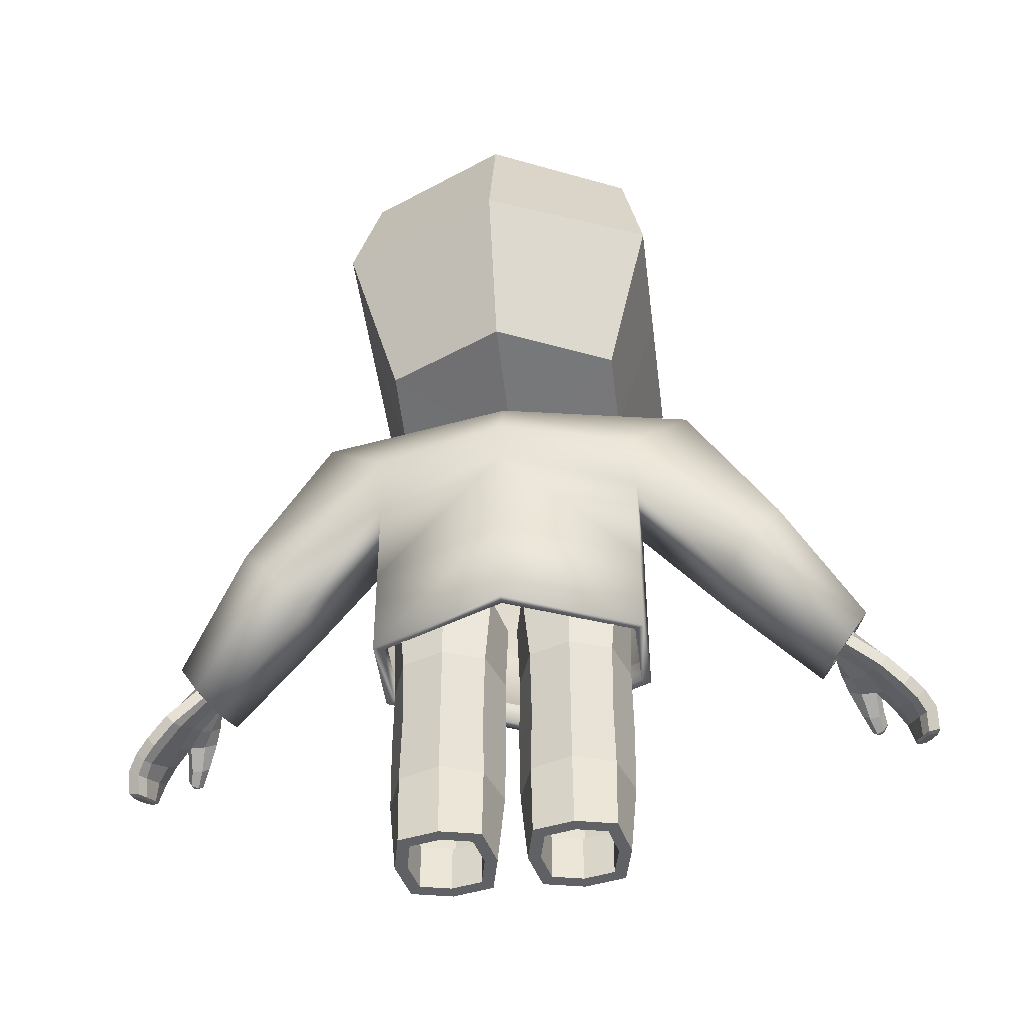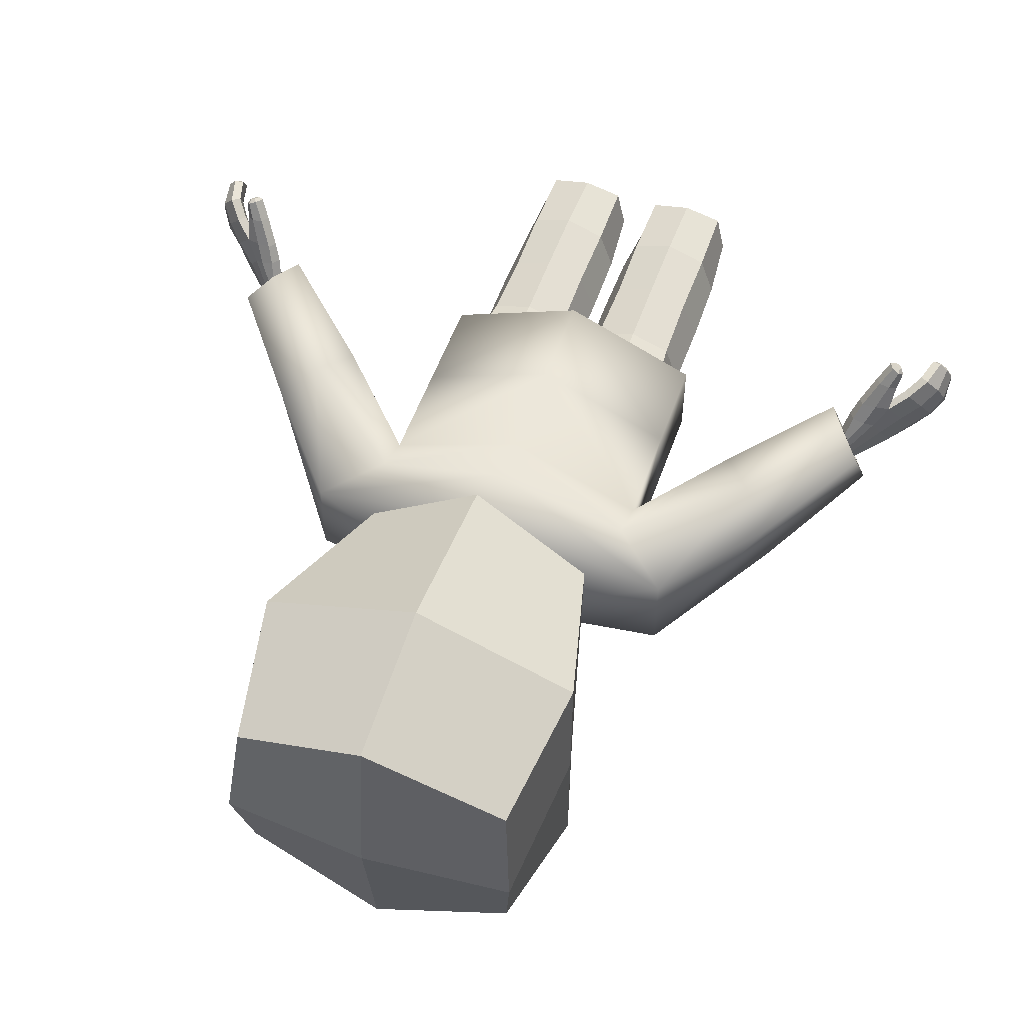
<metadata>
{"format":"obj","ext":"obj","renderer":"f3d","projection":"perspective","resolution":1024,"background":"white","views":[{"elev":-45.6,"azim":-172.9,"up":"+Y"},{"elev":54.1,"azim":-160.7,"up":"+Z"}]}
</metadata>
<code>
o Cube.003_Head
v 2.496 -0.7846 1.051
v 2.528 -0.718 1.072
v 2.412 -0.6506 0.8069
v 2.452 -0.5875 0.8148
v 2.884 -1.072 0.6688
v 2.943 -1.004 0.6575
v 2.487 -0.7491 0.5236
v 2.547 -0.6812 0.5123
v 2.381 -0.6841 0.7137
v 2.493 -0.5403 0.7068
v 2.698 -0.8223 1.033
v 2.733 -0.7614 1.045
v 3.125 -1.29 0.962
v 3.041 -1.321 0.9434
v 2.961 -1.219 1.201
v 3.023 -1.196 1.215
v 2.586 -0.8837 1.229
v 2.619 -0.8172 1.249
v 2.751 -0.8534 1.215
v 2.71 -0.9289 1.192
v 2.657 -0.9579 1.356
v 2.69 -0.8912 1.376
v 2.773 -0.9072 1.322
v 2.735 -0.9854 1.297
v 2.448 -0.7245 0.9322
v 2.485 -0.653 0.9519
v 2.723 -0.9482 0.5661
v 2.782 -0.8803 0.5548
v 2.644 -0.6899 0.8888
v 2.58 -0.8018 0.8663
v 2.525 -0.5622 0.648
v 2.564 -0.6258 0.5422
v 2.751 -0.9102 0.926
v 2.837 -1.052 0.7427
v 2.458 -0.7472 0.5621
v 2.406 -0.7072 0.6627
v 2.929 -0.947 0.7252
v 2.839 -0.8003 0.9254
v 2.953 -1.262 1.114
v 2.996 -1.309 1.001
v 3.125 -1.263 1.03
v 3.083 -1.216 1.143
v 2.707 -0.7154 0.7952
v 2.776 -0.8128 0.623
v 2.681 -0.9252 0.6377
v 2.63 -0.8265 0.7886
v 2.388 -0.6613 0.7507
v 2.631 -0.729 1.065
v 2.465 -0.5513 0.7571
v 2.585 -0.8179 1.037
v 2.695 -0.8116 1.24
v 2.635 -0.9317 1.203
v 2.742 -0.8743 1.358
v 2.682 -0.9957 1.32
v 2.506 -0.7779 0.8946
v 2.574 -0.6537 0.9245
v 2.69 -0.9592 1.37
v 2.709 -0.9212 1.381
v 2.738 -0.9116 1.371
v 2.705 -0.9808 1.35
v 2.734 -0.9749 1.337
v 2.756 -0.9304 1.35
v 2.429 -0.5258 0.4499
v 2.412 -0.5813 0.4201
v 2.352 -0.6491 0.4314
v 2.271 -0.6072 0.5704
v 2.246 -0.5842 0.6214
v 2.33 -0.4513 0.6648
v 2.358 -0.4403 0.6146
v 2.39 -0.4623 0.5557
v 2.323 -0.6472 0.4698
v 2.253 -0.5613 0.6584
v 2.86 -0.8696 1.124
v 2.966 -0.9923 1.209
v 3.12 -1.157 0.8559
v 3.043 -1.073 0.75
v 3.036 -1.21 0.8458
v 2.978 -1.139 0.758
v 2.82 -0.9264 1.118
v 2.911 -1.038 1.194
v 2.857 -1.014 1.011
v 2.931 -1.115 1.075
v 2.935 -1.124 0.8222
v 2.987 -1.19 0.9178
v 3.039 -1.022 0.8117
v 3.112 -1.115 0.9352
v 2.962 -0.9076 1.005
v 3.061 -1.032 1.092
v 3.104 -1.3 0.9964
v 3.042 -1.322 0.9821
v 3.009 -1.313 1.025
v 3.073 -1.244 1.131
v 3.029 -1.233 1.182
v 2.984 -1.249 1.17
v 2.978 -1.278 1.109
v 3.105 -1.279 1.047
v -2.496 -0.7846 1.051
v -2.528 -0.718 1.072
v -2.412 -0.6506 0.8069
v -2.452 -0.5875 0.8148
v -2.884 -1.072 0.6688
v -2.943 -1.004 0.6575
v -2.487 -0.7491 0.5236
v -2.547 -0.6812 0.5123
v -2.381 -0.6841 0.7137
v -2.493 -0.5403 0.7068
v -2.698 -0.8223 1.033
v -2.733 -0.7614 1.045
v -3.125 -1.29 0.962
v -3.041 -1.321 0.9434
v -2.961 -1.219 1.201
v -3.023 -1.196 1.215
v -2.586 -0.8837 1.229
v -2.619 -0.8172 1.249
v -2.751 -0.8534 1.215
v -2.71 -0.9289 1.192
v -2.657 -0.9579 1.356
v -2.69 -0.8912 1.376
v -2.773 -0.9072 1.322
v -2.735 -0.9854 1.297
v -2.448 -0.7245 0.9322
v -2.485 -0.653 0.9519
v -2.723 -0.9482 0.5661
v -2.782 -0.8803 0.5548
v -2.644 -0.6899 0.8888
v -2.58 -0.8018 0.8663
v -2.525 -0.5622 0.648
v -2.564 -0.6258 0.5422
v -2.751 -0.9102 0.926
v -2.837 -1.052 0.7427
v -2.458 -0.7472 0.5621
v -2.406 -0.7072 0.6627
v -2.929 -0.947 0.7252
v -2.839 -0.8003 0.9254
v -2.953 -1.262 1.114
v -2.996 -1.309 1.001
v -3.125 -1.263 1.03
v -3.083 -1.216 1.143
v -2.707 -0.7154 0.7952
v -2.776 -0.8128 0.623
v -2.681 -0.9252 0.6377
v -2.63 -0.8265 0.7886
v -2.388 -0.6613 0.7507
v -2.631 -0.729 1.065
v -2.465 -0.5513 0.7571
v -2.585 -0.8179 1.037
v -2.695 -0.8116 1.24
v -2.635 -0.9317 1.203
v -2.742 -0.8743 1.358
v -2.682 -0.9957 1.32
v -2.506 -0.7779 0.8946
v -2.574 -0.6537 0.9245
v -2.69 -0.9592 1.37
v -2.709 -0.9212 1.381
v -2.738 -0.9116 1.371
v -2.705 -0.9808 1.35
v -2.734 -0.9749 1.337
v -2.756 -0.9304 1.35
v -2.429 -0.5258 0.4499
v -2.412 -0.5813 0.4201
v -2.352 -0.6491 0.4314
v -2.271 -0.6072 0.5704
v -2.246 -0.5842 0.6214
v -2.33 -0.4513 0.6648
v -2.358 -0.4403 0.6146
v -2.39 -0.4623 0.5557
v -2.323 -0.6472 0.4698
v -2.253 -0.5613 0.6584
v -2.86 -0.8696 1.124
v -2.966 -0.9923 1.209
v -3.12 -1.157 0.8559
v -3.043 -1.073 0.75
v -3.036 -1.21 0.8458
v -2.978 -1.139 0.758
v -2.82 -0.9264 1.118
v -2.911 -1.038 1.194
v -2.857 -1.014 1.011
v -2.931 -1.115 1.075
v -2.935 -1.124 0.8222
v -2.987 -1.19 0.9178
v -3.039 -1.022 0.8117
v -3.112 -1.115 0.9352
v -2.962 -0.9076 1.005
v -3.061 -1.032 1.092
v -3.104 -1.3 0.9964
v -3.042 -1.322 0.9821
v -3.009 -1.313 1.025
v -3.073 -1.244 1.131
v -3.029 -1.233 1.182
v -2.984 -1.249 1.17
v -2.978 -1.278 1.109
v -3.105 -1.279 1.047
f 25 26 4 3
f 47 49 68 72
f 27 28 6 5
f 48 2 18 51
f 45 27 5 34
f 56 26 2 48
f 43 29 12 38
f 55 30 11 50
f 88 74 16 42
f 36 9 67 66
f 15 39 95 94
f 77 75 13 14
f 74 80 15 16
f 84 77 14 40
f 20 19 23 24
f 11 12 19 20
f 50 11 20 52
f 2 1 17 18
f 21 54 60 57
f 51 18 22 53
f 52 20 24 54
f 18 17 21 22
f 47 9 30 55
f 31 10 29 43
f 49 4 26 56
f 35 7 27 45
f 7 8 28 27
f 1 2 26 25
f 9 36 46 30
f 36 35 45 46
f 8 32 44 28
f 32 31 43 44
f 80 82 39 15
f 82 84 40 39
f 42 16 93 92
f 13 41 96 89
f 75 86 41 13
f 86 88 42 41
f 28 44 37 6
f 44 43 38 37
f 30 46 33 11
f 46 45 34 33
f 32 8 64 63
f 10 31 70 69
f 10 49 56 29
f 3 47 55 25
f 17 52 54 21
f 19 51 53 23
f 53 22 58 59
f 1 50 52 17
f 3 4 49 47
f 25 55 50 1
f 29 56 48 12
f 12 48 51 19
f 60 59 58 57
f 61 62 59 60
f 54 24 61 60
f 22 21 57 58
f 23 53 59 62
f 24 23 62 61
f 71 63 64 65
f 72 68 69 67
f 67 69 70 66
f 66 70 63 71
f 7 35 71 65
f 8 7 65 64
f 31 32 63 70
f 49 10 69 68
f 9 47 72 67
f 35 36 66 71
f 37 38 87 85
f 85 87 88 86
f 6 37 85 76
f 76 85 86 75
f 33 34 83 81
f 81 83 84 82
f 11 33 81 79
f 79 81 82 80
f 34 5 78 83
f 83 78 77 84
f 12 11 79 73
f 73 79 80 74
f 5 6 76 78
f 78 76 75 77
f 38 12 73 87
f 87 73 74 88
f 95 92 93 94
f 90 89 96 91
f 91 96 92 95
f 14 13 89 90
f 41 42 92 96
f 16 15 94 93
f 39 40 91 95
f 40 14 90 91
f 121 99 100 122
f 143 168 164 145
f 123 101 102 124
f 144 147 114 98
f 141 130 101 123
f 152 144 98 122
f 139 134 108 125
f 151 146 107 126
f 184 138 112 170
f 132 162 163 105
f 111 190 191 135
f 173 110 109 171
f 170 112 111 176
f 180 136 110 173
f 116 120 119 115
f 107 116 115 108
f 146 148 116 107
f 98 114 113 97
f 117 153 156 150
f 147 149 118 114
f 148 150 120 116
f 114 118 117 113
f 143 151 126 105
f 127 139 125 106
f 145 152 122 100
f 131 141 123 103
f 103 123 124 104
f 97 121 122 98
f 105 126 142 132
f 132 142 141 131
f 104 124 140 128
f 128 140 139 127
f 176 111 135 178
f 178 135 136 180
f 138 188 189 112
f 109 185 192 137
f 171 109 137 182
f 182 137 138 184
f 124 102 133 140
f 140 133 134 139
f 126 107 129 142
f 142 129 130 141
f 128 159 160 104
f 106 165 166 127
f 106 125 152 145
f 99 121 151 143
f 113 117 150 148
f 115 119 149 147
f 149 155 154 118
f 97 113 148 146
f 99 143 145 100
f 121 97 146 151
f 125 108 144 152
f 108 115 147 144
f 156 153 154 155
f 157 156 155 158
f 150 156 157 120
f 118 154 153 117
f 119 158 155 149
f 120 157 158 119
f 167 161 160 159
f 168 163 165 164
f 163 162 166 165
f 162 167 159 166
f 103 161 167 131
f 104 160 161 103
f 127 166 159 128
f 145 164 165 106
f 105 163 168 143
f 131 167 162 132
f 133 181 183 134
f 181 182 184 183
f 102 172 181 133
f 172 171 182 181
f 129 177 179 130
f 177 178 180 179
f 107 175 177 129
f 175 176 178 177
f 130 179 174 101
f 179 180 173 174
f 108 169 175 107
f 169 170 176 175
f 101 174 172 102
f 174 173 171 172
f 134 183 169 108
f 183 184 170 169
f 191 190 189 188
f 186 187 192 185
f 187 191 188 192
f 110 186 185 109
f 137 192 188 138
f 112 189 190 111
f 135 191 187 136
f 136 187 186 110
o Cube.002_Cube
v -0.8725 1.2 0.5566
v -1.036 3.489 0.6923
v -0.8725 1.437 -0.6452
v -1.036 3.489 -0.7916
v -1.2 2.485 0.9688
v -1.2 2.485 -1.054
v 0.8725 1.2 0.5566
v 1.036 3.489 0.6923
v 0.8725 1.437 -0.6452
v 1.036 3.489 -0.7916
v 0 1.437 -1.054
v 0 3.6 -1.2
v 0 1.2 1.2
v 0 3.6 1.2
v 1.2 2.485 0.9688
v 1.2 2.485 -1.054
v 0 2.485 1.42
v 0 2.485 -1.556
v -0.1546 1.268 -0.1109
v -0.1546 1.226 0.102
v -0 1.268 -0.1833
v -0 1.226 0.2159
v 0.1546 1.268 -0.1109
v 0.1546 1.226 0.102
v -0.1546 0.8873 -0.1632
v -0.1546 0.8454 0.04969
v -0 0.8873 -0.2355
v -0 0.8454 0.1637
v 0.1546 0.8873 -0.1632
v 0.1546 0.8454 0.04969
v -0.8725 1.323 -0.0664
v -1.116 3.651 -0.07697
v 0 3.762 -0.04415
v -1.2 2.485 -0.07959
v 0.8725 1.323 -0.0664
v 1.116 3.651 -0.07697
v 1.2 2.485 -0.07959
v -0.1546 1.248 -0.008391
v 0.1546 1.248 -0.008391
v -0.1546 0.8671 -0.06066
v -0 0.8671 -0.04327
v 0.1546 0.8671 -0.06066
f 226 224 196 198
f 209 206 194 197
f 225 224 194 206
f 199 205 214 216
f 198 196 204 210
f 195 198 210 203
f 205 209 197 193
f 223 226 198 195
f 229 208 202 228
f 209 207 200 206
f 225 206 200 228
f 227 199 216 231
f 208 210 204 202
f 201 203 210 208
f 205 199 207 209
f 227 201 208 229
f 211 213 219 217
f 213 215 221 219
f 195 203 213 211
f 223 195 211 230
f 205 193 212 214
f 203 201 215 213
f 232 233 220 218
f 234 222 220 233
f 216 214 220 222
f 231 216 222 234
f 214 212 218 220
f 230 211 217 232
f 212 230 232 218
f 215 231 234 221
f 221 234 233 219
f 217 219 233 232
f 193 223 230 212
f 199 227 229 207
f 201 227 231 215
f 204 225 228 202
f 207 229 228 200
f 193 197 226 223
f 204 196 224 225
f 197 194 224 226
o Cube_Torso
v -1 -0.436 0.3156
v -1 -0.436 -0.3156
v -1 -1.157 0.3156
v -1 -1.157 -0.3156
v -2.07 0.02345 -0.207
v -1.612 -0.4409 -0.03263
v -1.42 1 0.3301
v -1.42 1 -0.3301
v -1 0.3254 -0.3156
v -1 0.3254 0.3156
v -2.07 0.2374 0.4176
v -1.612 -0.2363 0.5646
v -1 0.6542 0.4736
v -1 0.6542 -0.4736
v -1.835 -0.2635 -0.2604
v -1.835 0.04348 0.6357
v -0.3334 1.178 0.1846
v -0.3334 1.178 -0.1846
v -0.3334 1.01 0.1846
v -0.3334 1.01 -0.1846
v -0.2321 1.01 -0.1222
v -0.2321 1.178 -0.1222
v -0.2321 1.178 0.1222
v -0.2321 1.01 0.1222
v -2.357 -0.9325 0.5356
v -2.299 -0.7718 0.8843
v -2.603 -0.3763 0.7789
v -2.663 -0.5445 0.4142
v -2.52 -0.7818 0.3931
v -2.434 -0.5406 0.9163
v -2.391 -0.8571 0.5681
v -2.349 -0.7405 0.821
v -2.569 -0.4537 0.7445
v -2.613 -0.5756 0.48
v -2.509 -0.7478 0.4647
v -2.446 -0.5729 0.8442
v -2.176 -0.5702 0.3686
v -2.135 -0.4537 0.6215
v -2.355 -0.1669 0.5451
v -2.399 -0.2888 0.2806
v -2.295 -0.461 0.2653
v -2.232 -0.286 0.6447
v -0.9334 -1.157 0.2837
v -0.9334 -1.157 -0.2837
v -0.9334 -0.9716 0.2837
v -0.9334 -0.9716 -0.2837
v 1 -0.436 0.3156
v 1 -0.436 -0.3156
v 1 -1.157 0.3156
v 1 -1.157 -0.3156
v 2.07 0.02345 -0.207
v 1.612 -0.4409 -0.03263
v 1.42 1 0.3301
v 1.42 1 -0.3301
v 1 0.3254 -0.3156
v 1 0.3254 0.3156
v 2.07 0.2374 0.4176
v 1.612 -0.2363 0.5646
v 0 1 0.604
v 0 1 -0.604
v 0 -1.157 0.7557
v 0 -1.157 -0.7557
v 0 0.3254 0.7557
v 0 0.3254 -0.7557
v 0 -0.436 -0.7557
v 0 -0.436 0.7557
v 1 0.6542 0.4736
v 1 0.6542 -0.4736
v 0 0.6542 0.7557
v 0 0.6542 -0.7557
v 1.835 -0.2635 -0.2604
v 1.835 0.04348 0.6357
v 0.3334 1.178 0.1846
v 0.3334 1.178 -0.1846
v 0 1.178 0.3377
v 0 1.178 -0.3377
v 0.3334 1.01 0.1846
v 0.3334 1.01 -0.1846
v 0 1.01 0.3377
v 0 1.01 -0.3377
v 0 1.01 -0.2236
v 0.2321 1.01 -0.1222
v 0 1.178 -0.2236
v 0.2321 1.178 -0.1222
v 0 1.178 0.2236
v 0.2321 1.178 0.1222
v 0 1.01 0.2236
v 0.2321 1.01 0.1222
v 2.357 -0.9325 0.5356
v 2.299 -0.7718 0.8843
v 2.603 -0.3763 0.7789
v 2.663 -0.5445 0.4142
v 2.52 -0.7818 0.3931
v 2.434 -0.5406 0.9163
v 2.391 -0.8571 0.5681
v 2.349 -0.7405 0.821
v 2.569 -0.4537 0.7445
v 2.613 -0.5756 0.48
v 2.509 -0.7478 0.4647
v 2.446 -0.5729 0.8442
v 2.176 -0.5702 0.3686
v 2.135 -0.4537 0.6215
v 2.355 -0.1669 0.5451
v 2.399 -0.2888 0.2806
v 2.295 -0.461 0.2653
v 2.232 -0.286 0.6447
v 0.9334 -1.157 0.2837
v 0.9334 -1.157 -0.2837
v 0 -1.157 0.6791
v 0 -1.157 -0.6791
v 0.9334 -0.9716 0.2837
v 0.9334 -0.9716 -0.2837
v 0 -0.9716 0.6791
v 0 -0.9716 -0.6791
f 238 237 277 278
f 293 241 251 309
f 240 249 263 259
f 303 247 241 293
f 242 241 245 239
f 299 236 238 296
f 298 243 236 299
f 237 238 236 235
f 295 237 235 300
f 247 244 246 250
f 244 243 240 246
f 248 242 239 249
f 304 248 243 298
f 235 236 243 244
f 300 235 244 297
f 245 250 264 261
f 294 242 248 304
f 243 248 249 240
f 241 247 250 245
f 297 244 247 303
f 319 257 258 321
f 241 242 252 251
f 242 294 310 252
f 309 251 257 319
f 314 254 255 315
f 253 313 321 258
f 257 256 255 258
f 256 317 315 255
f 254 253 258 255
f 251 252 256 257
f 252 310 317 256
f 261 264 270 267
f 264 260 266 270
f 249 239 262 263
f 246 240 259 260
f 250 246 260 264
f 239 245 261 262
f 262 261 267 268
f 259 263 269 265
f 263 262 268 269
f 260 259 265 266
f 270 266 272 276
f 267 270 276 273
f 268 267 273 274
f 266 265 271 272
f 265 269 275 271
f 269 268 274 275
f 237 295 343 277
f 296 238 278 344
f 278 277 279 280
f 277 343 347 279
f 344 278 280 348
f 284 342 341 283
f 293 309 307 287
f 286 323 327 305
f 303 293 287 301
f 288 285 291 287
f 299 296 284 282
f 298 299 282 289
f 283 281 282 284
f 295 300 281 283
f 301 306 292 290
f 290 292 286 289
f 302 305 285 288
f 304 298 289 302
f 281 290 289 282
f 300 297 290 281
f 291 325 328 306
f 294 304 302 288
f 289 286 305 302
f 287 291 306 301
f 297 303 301 290
f 319 321 322 320
f 287 307 308 288
f 288 308 310 294
f 309 319 320 307
f 314 315 316 312
f 311 322 321 313
f 320 322 316 318
f 318 316 315 317
f 312 316 322 311
f 307 320 318 308
f 308 318 317 310
f 325 331 334 328
f 328 334 330 324
f 305 327 326 285
f 292 324 323 286
f 306 328 324 292
f 285 326 325 291
f 326 332 331 325
f 323 329 333 327
f 327 333 332 326
f 324 330 329 323
f 334 340 336 330
f 331 337 340 334
f 332 338 337 331
f 330 336 335 329
f 329 335 339 333
f 333 339 338 332
f 283 341 343 295
f 296 344 342 284
f 342 346 345 341
f 341 345 347 343
f 344 348 346 342
o Cube.001_Legs
v -0.753 -2.963 0.2831
v -0.8113 -0.8367 0.3444
v -0.753 -2.963 -0.3272
v -0.8113 -0.8367 -0.3886
v -0.1736 -2.963 -0.3272
v -0.1153 -0.8367 -0.3886
v -0.1736 -2.963 0.2831
v -0.1153 -0.8367 0.3444
v -0.753 -1.901 0.2831
v -0.753 -1.901 -0.3272
v -0.1736 -1.901 0.2831
v -0.1736 -1.901 -0.3272
v -0.8216 -2.963 -0.0221
v -0.763 -1.368 0.2913
v -0.8937 -0.8367 -0.0221
v -0.7613 -2.432 -0.3337
v -0.4633 -2.963 -0.3924
v -0.4633 -0.8367 0.4226
v -0.4633 -0.8367 -0.4668
v -0.4633 -2.963 0.3482
v -0.03293 -0.8367 -0.0221
v -0.105 -2.963 -0.0221
v -0.1653 -2.432 0.2895
v -0.1653 -2.432 -0.3337
v -0.7613 -2.432 0.2895
v -0.763 -1.368 -0.3355
v -0.1636 -1.368 0.2913
v -0.1636 -1.368 -0.3355
v -0.4633 -1.901 -0.4472
v -0.4633 -1.901 0.4031
v -0.04719 -1.901 -0.0221
v -0.8794 -1.901 -0.0221
v -0.8714 -2.432 -0.0221
v -0.0528 -1.368 -0.0221
v -0.4633 -2.432 0.3949
v -0.4633 -2.432 -0.439
v -0.4633 -1.368 -0.4414
v -0.6807 -2.963 0.2069
v -0.6807 -2.963 -0.2511
v -0.4633 -1.368 0.3972
v -0.05515 -2.432 -0.0221
v -0.8738 -1.368 -0.0221
v -0.2459 -2.963 -0.2511
v -0.2459 -2.963 0.2069
v -0.7321 -2.963 -0.0221
v -0.4633 -2.963 -0.2999
v -0.4633 -2.963 0.2557
v -0.1945 -2.963 -0.0221
v -0.6807 -2.619 0.2069
v -0.6807 -2.619 -0.2511
v -0.2459 -2.619 -0.2511
v -0.2459 -2.619 0.2069
v -0.7321 -2.619 -0.0221
v -0.4633 -2.619 -0.2999
v -0.4633 -2.619 0.2557
v -0.1945 -2.619 -0.0221
v 0.753 -2.963 0.2831
v 0.8113 -0.8367 0.3444
v 0.753 -2.963 -0.3272
v 0.8113 -0.8367 -0.3886
v 0.1736 -2.963 -0.3272
v 0.1153 -0.8367 -0.3886
v 0.1736 -2.963 0.2831
v 0.1153 -0.8367 0.3444
v 0.753 -1.901 0.2831
v 0.753 -1.901 -0.3272
v 0.1736 -1.901 0.2831
v 0.1736 -1.901 -0.3272
v 0.8216 -2.963 -0.0221
v 0.763 -1.368 0.2913
v 0.8937 -0.8367 -0.0221
v 0.7613 -2.432 -0.3337
v 0.4633 -2.963 -0.3924
v 0.4633 -0.8367 0.4226
v 0.4633 -0.8367 -0.4668
v 0.4633 -2.963 0.3482
v 0.03293 -0.8367 -0.0221
v 0.105 -2.963 -0.0221
v 0.1653 -2.432 0.2895
v 0.1653 -2.432 -0.3337
v 0.7613 -2.432 0.2895
v 0.763 -1.368 -0.3355
v 0.1636 -1.368 0.2913
v 0.1636 -1.368 -0.3355
v 0.4633 -1.901 -0.4472
v 0.4633 -1.901 0.4031
v 0.04719 -1.901 -0.0221
v 0.8794 -1.901 -0.0221
v 0.8714 -2.432 -0.0221
v 0.0528 -1.368 -0.0221
v 0.4633 -2.432 0.3949
v 0.4633 -2.432 -0.439
v 0.4633 -1.368 -0.4414
v 0.6807 -2.963 0.2069
v 0.6807 -2.963 -0.2511
v 0.4633 -1.368 0.3972
v 0.05515 -2.432 -0.0221
v 0.8738 -1.368 -0.0221
v 0.2459 -2.963 -0.2511
v 0.2459 -2.963 0.2069
v 0.7321 -2.963 -0.0221
v 0.4633 -2.963 -0.2999
v 0.4633 -2.963 0.2557
v 0.1945 -2.963 -0.0221
v 0.6807 -2.619 0.2069
v 0.6807 -2.619 -0.2511
v 0.2459 -2.619 -0.2511
v 0.2459 -2.619 0.2069
v 0.7321 -2.619 -0.0221
v 0.4633 -2.619 -0.2999
v 0.4633 -2.619 0.2557
v 0.1945 -2.619 -0.0221
f 390 363 352 374
f 389 370 353 372
f 388 366 350 362
f 351 365 394 387
f 370 355 392 396
f 385 367 354 376
f 384 377 360 372
f 383 378 357 373
f 382 379 360 376
f 381 380 358 364
f 361 381 364 351
f 349 373 381 361
f 373 357 380 381
f 369 382 376 354
f 356 375 382 369
f 375 359 379 382
f 368 383 373 349
f 355 371 383 368
f 371 359 378 383
f 365 384 372 353
f 351 364 384 365
f 364 358 377 384
f 377 385 376 360
f 358 374 385 377
f 374 352 367 385
f 353 370 396 391
f 349 361 393 386
f 361 351 387 393
f 365 353 391 394
f 355 368 395 392
f 368 349 386 395
f 378 388 362 357
f 359 375 388 378
f 375 356 366 388
f 379 389 372 360
f 359 371 389 379
f 371 355 370 389
f 380 390 374 358
f 357 362 390 380
f 362 350 363 390
f 394 391 399 402
f 391 396 404 399
f 387 394 402 398
f 396 392 400 404
f 393 387 398 401
f 395 386 397 403
f 386 393 401 397
f 392 395 403 400
f 446 430 408 419
f 445 428 409 426
f 444 418 406 422
f 407 443 450 421
f 426 452 448 411
f 441 432 410 423
f 440 428 416 433
f 439 429 413 434
f 438 432 416 435
f 437 420 414 436
f 417 407 420 437
f 405 417 437 429
f 429 437 436 413
f 425 410 432 438
f 412 425 438 431
f 431 438 435 415
f 424 405 429 439
f 411 424 439 427
f 427 439 434 415
f 421 409 428 440
f 407 421 440 420
f 420 440 433 414
f 433 416 432 441
f 414 433 441 430
f 430 441 423 408
f 409 447 452 426
f 405 442 449 417
f 417 449 443 407
f 421 450 447 409
f 411 448 451 424
f 424 451 442 405
f 434 413 418 444
f 415 434 444 431
f 431 444 422 412
f 435 416 428 445
f 415 435 445 427
f 427 445 426 411
f 436 414 430 446
f 413 436 446 418
f 418 446 419 406
f 450 458 455 447
f 447 455 460 452
f 443 454 458 450
f 452 460 456 448
f 449 457 454 443
f 451 459 453 442
f 442 453 457 449
f 448 456 459 451

</code>
